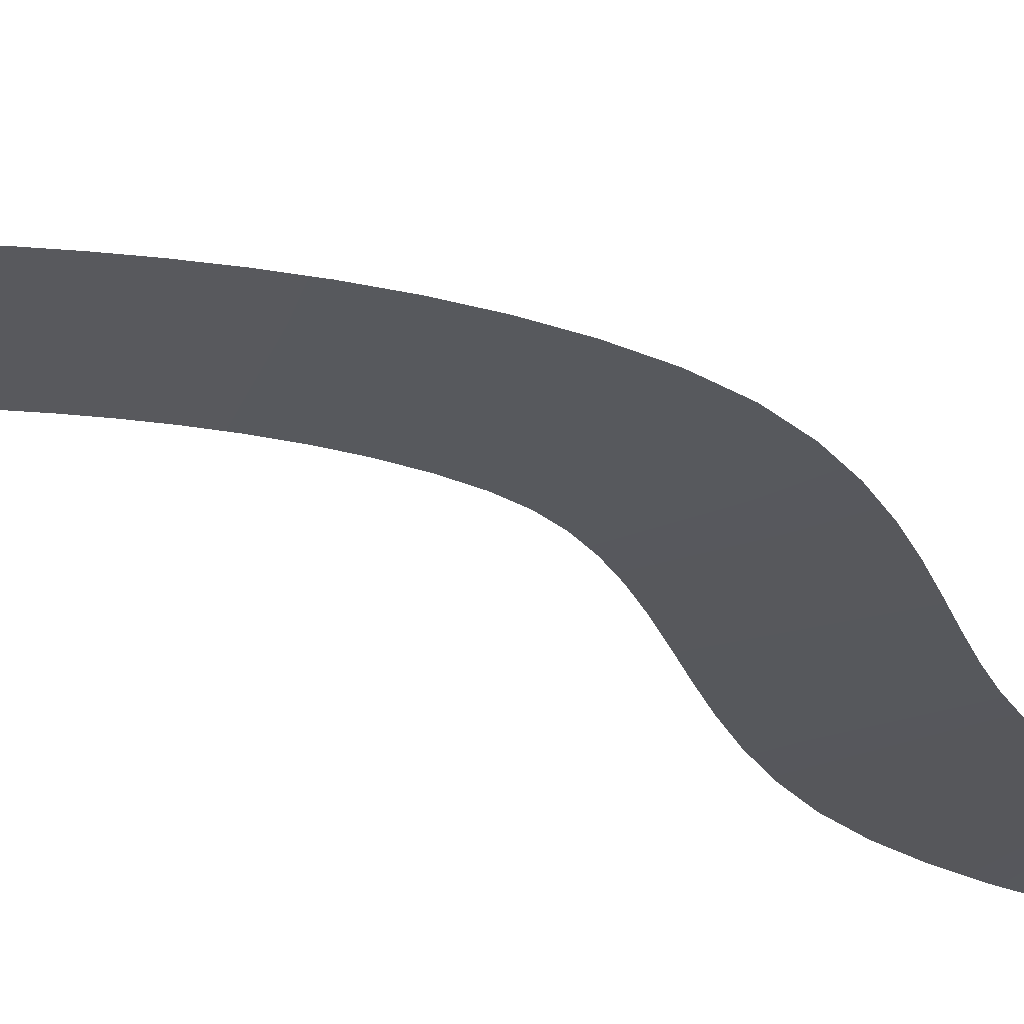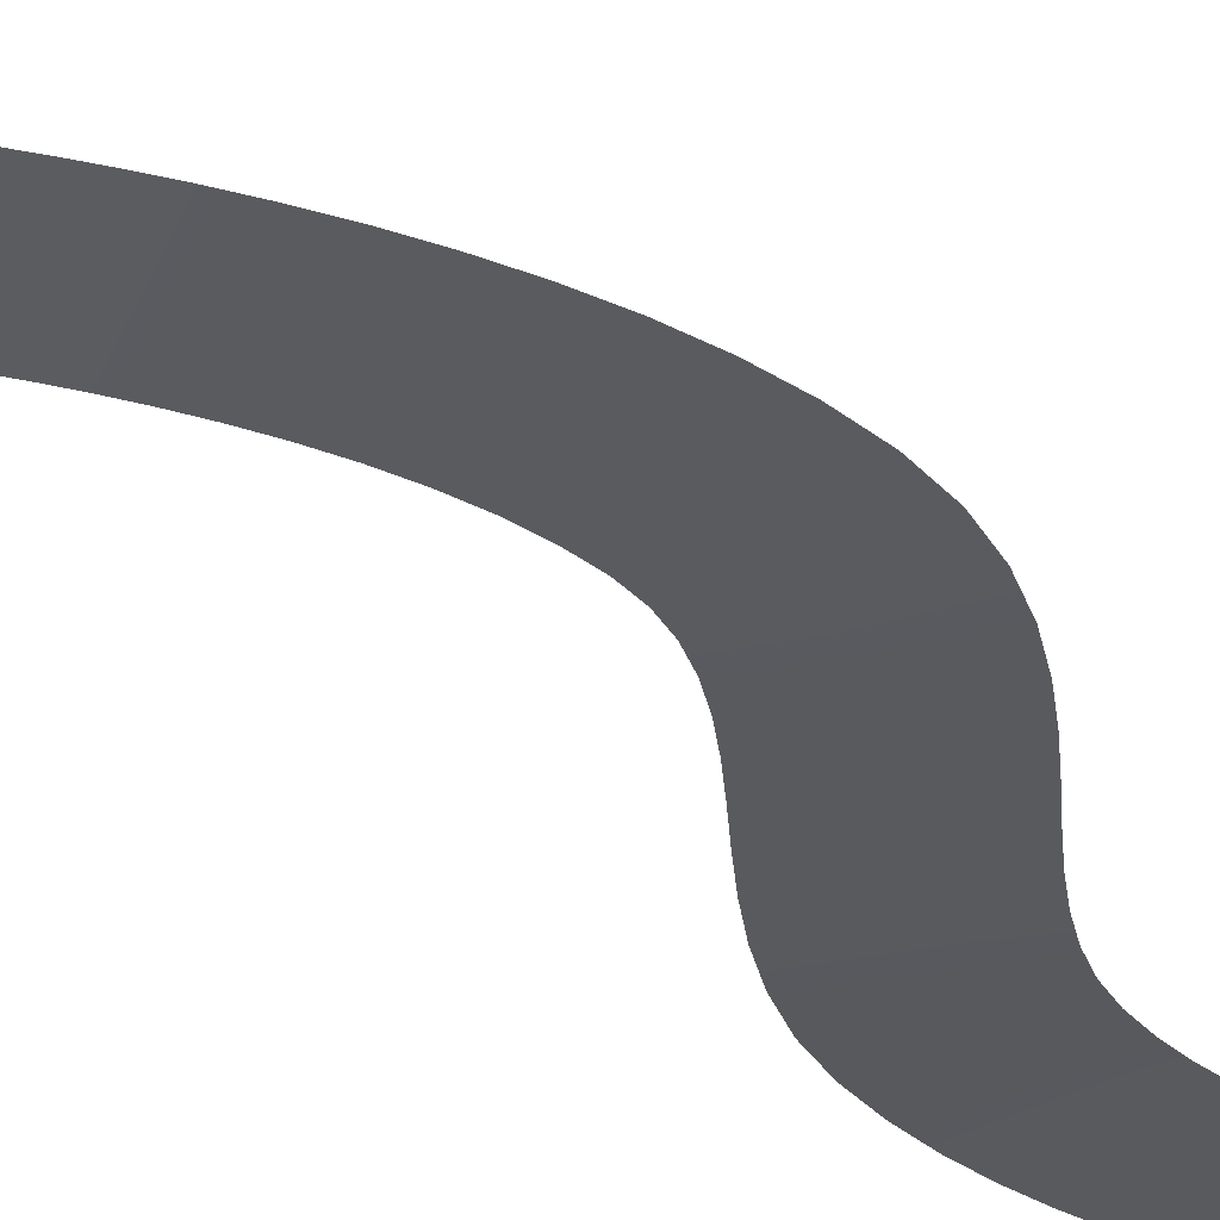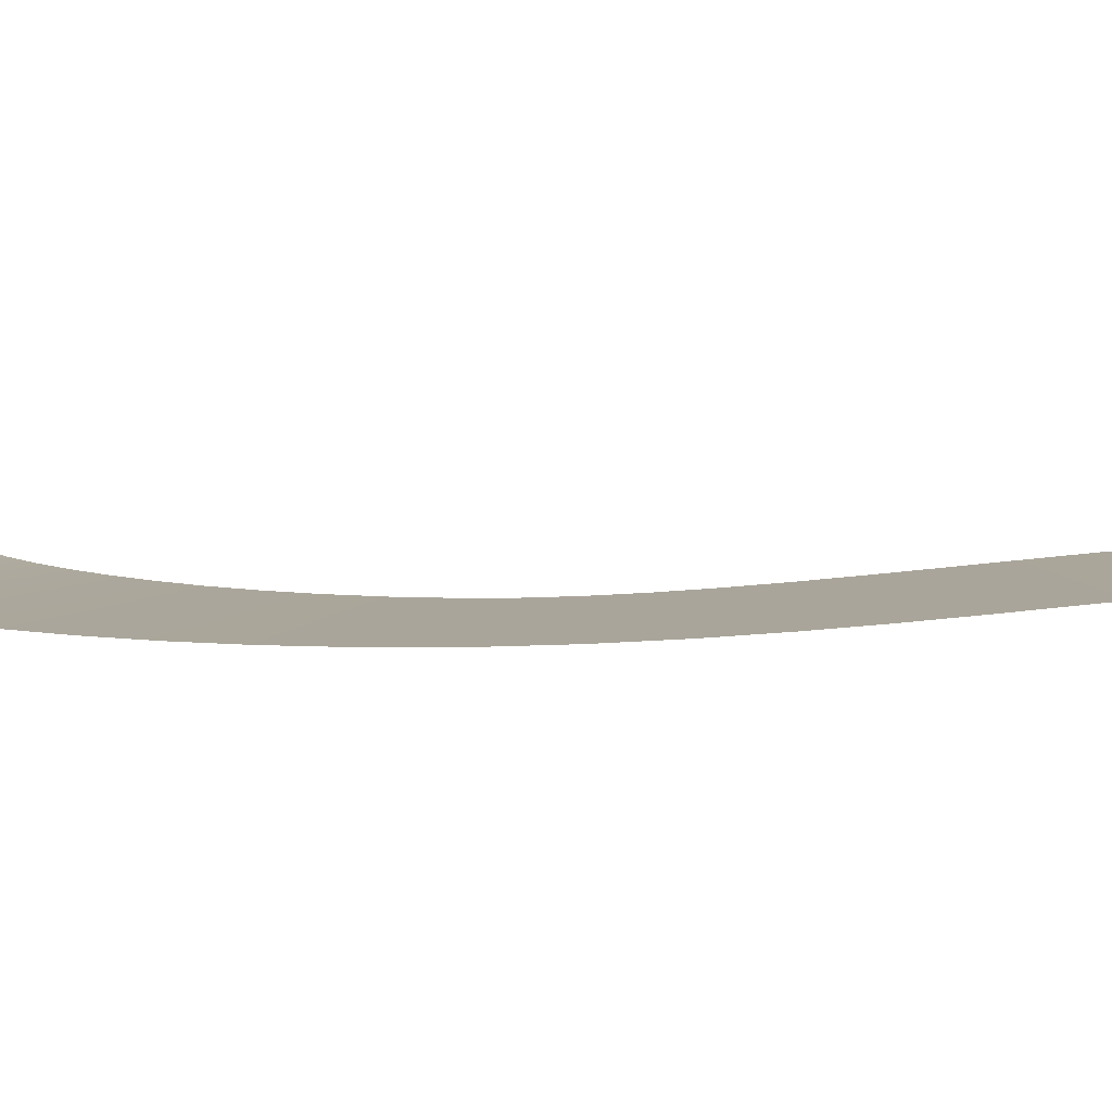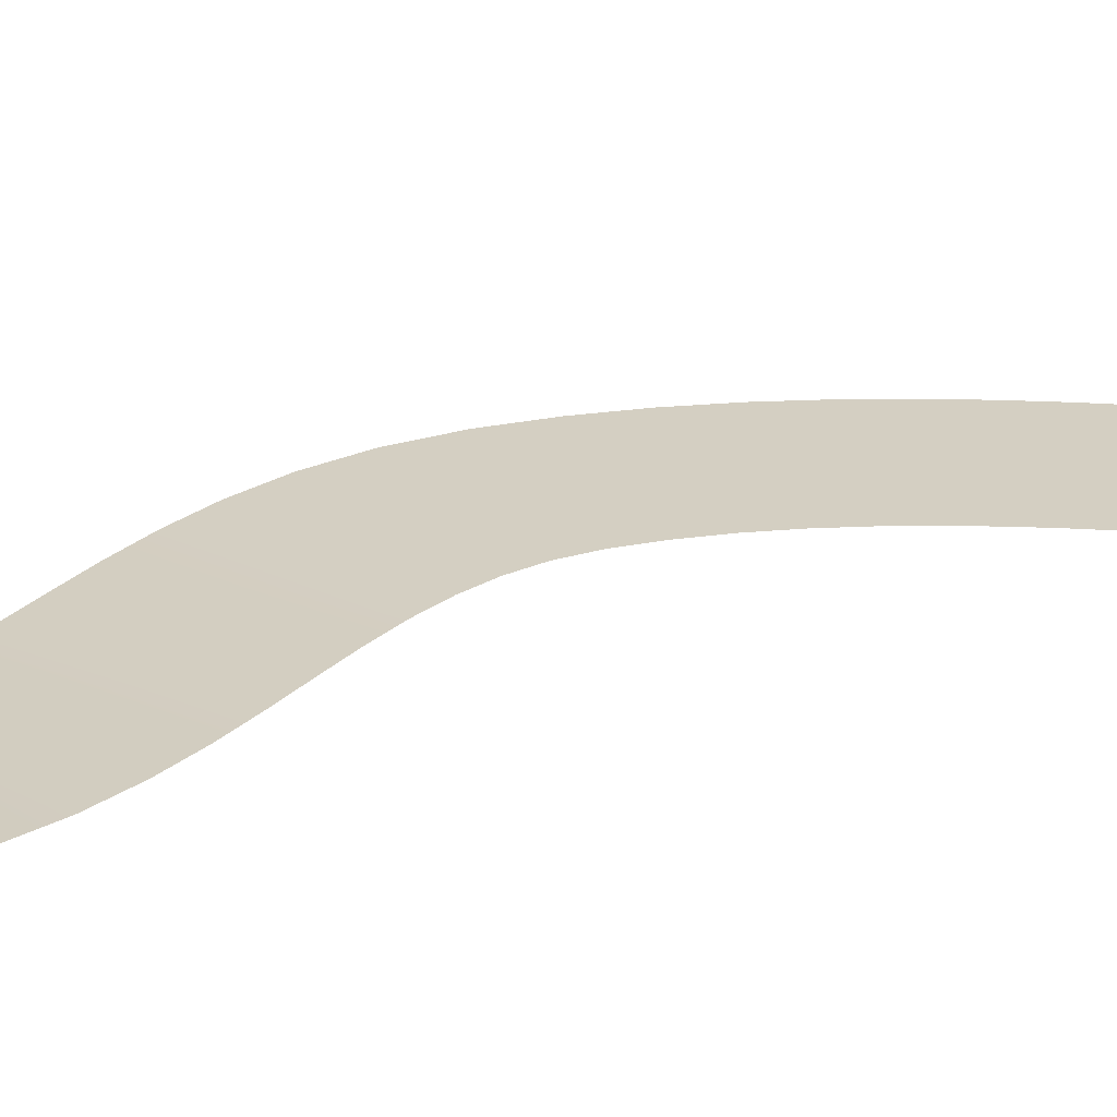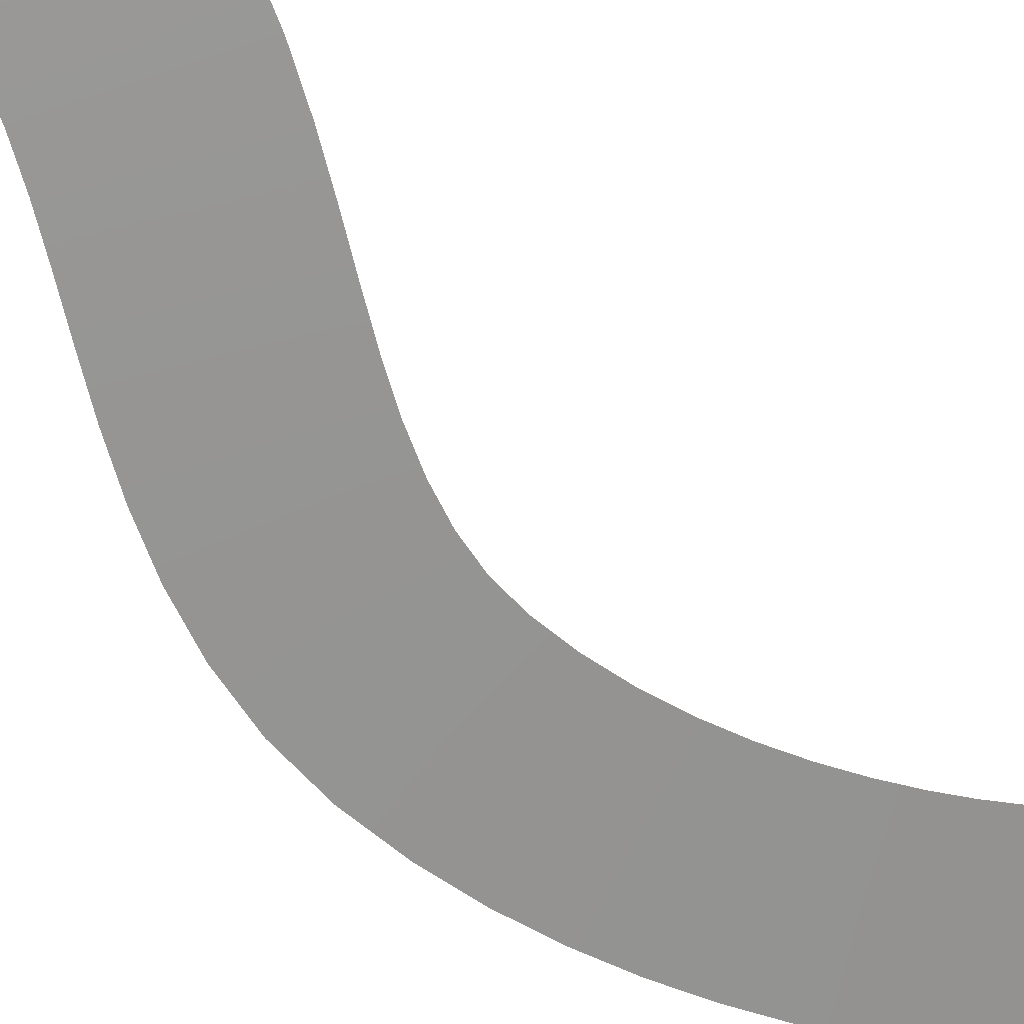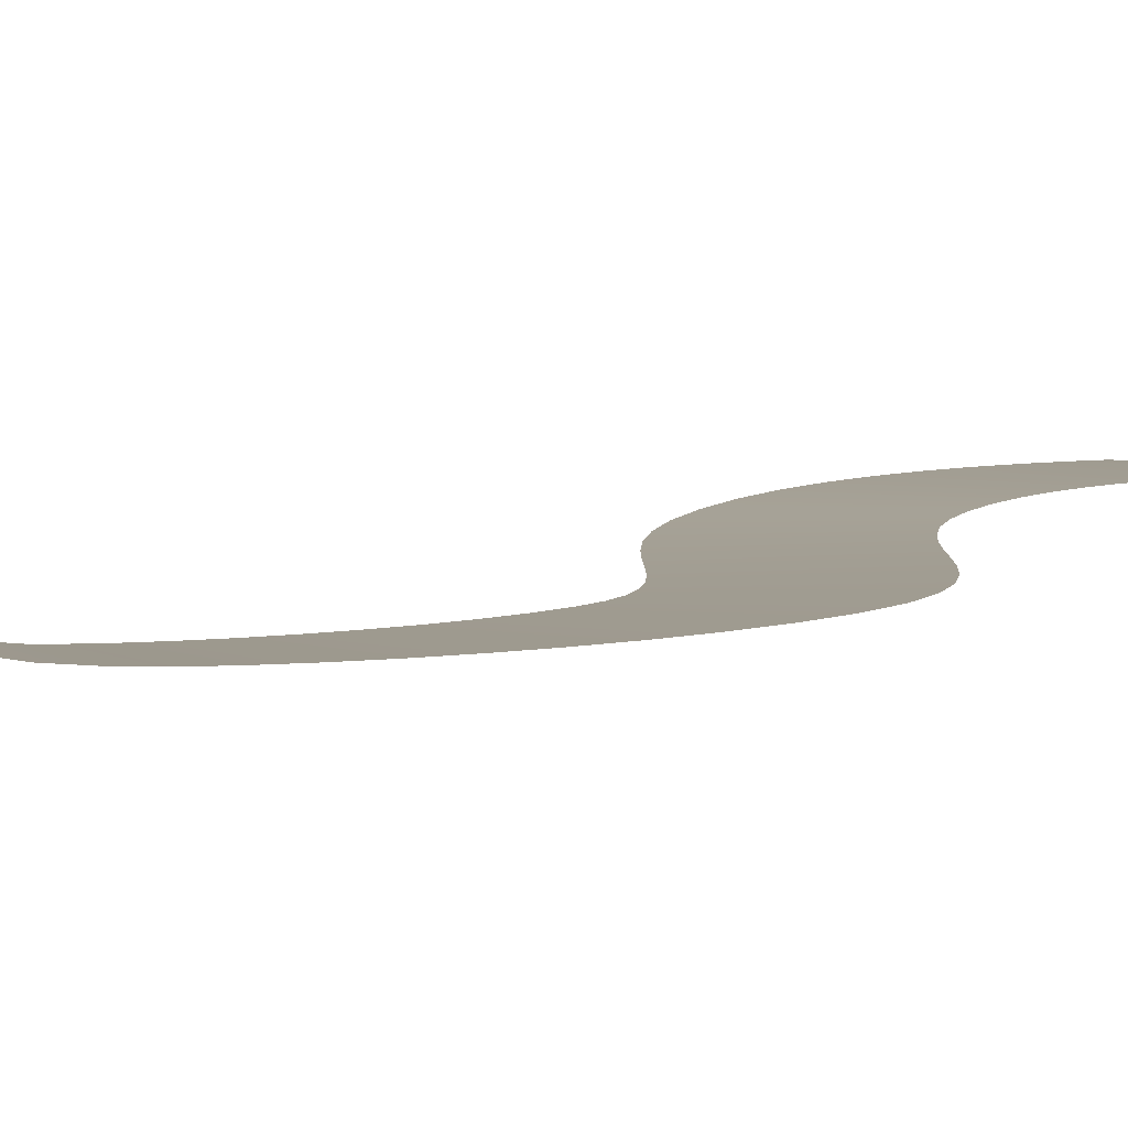
<metadata>
{"format":"obj","ext":"obj","renderer":"f3d","projection":"perspective","resolution":1024,"background":"white","views":[{"elev":-30.4,"azim":51.5,"up":"+Z"},{"elev":-33.8,"azim":38.0,"up":"+Z"},{"elev":9.1,"azim":106.7,"up":"+Z"},{"elev":25.8,"azim":-115.5,"up":"+Z"},{"elev":-66.2,"azim":-131.7,"up":"+Z"},{"elev":2.9,"azim":33.0,"up":"+Z"}]}
</metadata>
<code>
o BezierCurve
v 0.36 0.004184 0
v -0.36 0.004184 -0
v 0.3501 0.1007 -0.0558
v -0.363 0.01739 -0.001701
v 0.3312 0.2118 -0.08407
v -0.3775 0.1007 -0.02193
v 0.3077 0.3444 -0.1047
v -0.4007 0.2321 -0.04232
v 0.2824 0.4987 -0.1215
v -0.4277 0.3966 -0.06037
v 0.2586 0.6686 -0.1359
v -0.4541 0.5853 -0.07638
v 0.2395 0.8467 -0.1486
v -0.476 0.7908 -0.09104
v 0.2287 1.024 -0.1601
v -0.489 1.007 -0.1052
v 0.2288 1.192 -0.1711
v -0.4885 1.228 -0.1198
v 0.2414 1.339 -0.1818
v -0.4685 1.45 -0.1361
v 0.265 1.452 -0.1917
v -0.42 1.671 -0.156
v 0.2916 1.52 -0.1995
v -0.3275 1.887 -0.1824
v 0.3395 1.576 -0.2111
v -0.2015 2.051 -0.2108
v 0.4484 1.7 -0.2225
v -0.1178 2.145 -0.2203
v 0.5245 1.803 -0.2254
v -0.06413 2.217 -0.2222
v 0.606 1.925 -0.2263
v -0.002051 2.31 -0.2229
v 0.6906 2.065 -0.2255
v 0.06427 2.421 -0.2222
v 0.7752 2.224 -0.2231
v 0.1313 2.546 -0.2203
v 0.8569 2.399 -0.2193
v 0.1956 2.684 -0.2174
v 0.9323 2.59 -0.2143
v 0.2543 2.832 -0.2134
v 0.9978 2.795 -0.2081
v 0.3042 2.988 -0.2087
v 1.05 3.013 -0.2008
v 0.3428 3.149 -0.2033
v 1.084 3.242 -0.1927
v 0.3675 3.315 -0.1975
v 1.096 3.487 -0.1836
v 0.3763 3.476 -0.1914
v 1.075 3.739 -0.174
v 0.3644 3.624 -0.1858
v 1.017 3.978 -0.1648
v 0.3305 3.762 -0.1805
v 0.9321 4.197 -0.156
v 0.2754 3.903 -0.1749
v 0.829 4.399 -0.1475
v 0.2003 4.049 -0.1687
v 0.7159 4.586 -0.1391
v 0.1078 4.201 -0.1619
v 0.5995 4.761 -0.1305
v 0.001666 4.361 -0.1541
v 0.4853 4.929 -0.1216
v -0.1132 4.529 -0.1451
v 0.3784 5.091 -0.1123
v -0.2314 4.709 -0.1348
v 0.2834 5.249 -0.1023
v -0.347 4.902 -0.1226
v 0.2041 5.405 -0.09177
v -0.4532 5.112 -0.1084
v 0.1431 5.56 -0.08046
v -0.5424 5.34 -0.09173
v 0.1017 5.723 -0.0678
v -0.6051 5.585 -0.07283
v 0.07862 5.893 -0.05484
v -0.6386 5.83 -0.05437
v 0.072 6.057 -0.04387
v -0.648 6.059 -0.03899
v 0.07946 6.21 -0.0348
v -0.6377 6.274 -0.02632
v 0.09836 6.355 -0.02741
v -0.6119 6.473 -0.01615
v 0.1262 6.492 -0.02149
v -0.5748 6.656 -0.008229
v 0.1605 6.621 -0.01687
v -0.5309 6.821 -0.002298
v 0.199 6.743 -0.01339
v -0.4845 6.969 0.001926
v 0.2391 6.858 -0.01087
v -0.44 7.097 0.00472
v 0.2787 6.969 -0.00916
v -0.4019 7.204 0.006366
v 0.3154 7.08 -0.008091
v -0.3746 7.285 0.007146
v 0.3599 7.334 -0.007341
v -0.3599 7.334 0.007341
f 2 4 3 1
f 4 6 5 3
f 6 8 7 5
f 8 10 9 7
f 10 12 11 9
f 12 14 13 11
f 14 16 15 13
f 16 18 17 15
f 18 20 19 17
f 20 22 21 19
f 22 24 23 21
f 24 26 25 23
f 92 94 93 91
f 28 30 29 27
f 30 32 31 29
f 32 34 33 31
f 34 36 35 33
f 36 38 37 35
f 38 40 39 37
f 40 42 41 39
f 42 44 43 41
f 44 46 45 43
f 46 48 47 45
f 48 50 49 47
f 50 52 51 49
f 52 54 53 51
f 54 56 55 53
f 56 58 57 55
f 58 60 59 57
f 60 62 61 59
f 62 64 63 61
f 64 66 65 63
f 66 68 67 65
f 68 70 69 67
f 70 72 71 69
f 72 74 73 71
f 74 76 75 73
f 76 78 77 75
f 78 80 79 77
f 80 82 81 79
f 82 84 83 81
f 84 86 85 83
f 86 88 87 85
f 88 90 89 87
f 90 92 91 89
f 26 28 27 25

</code>
